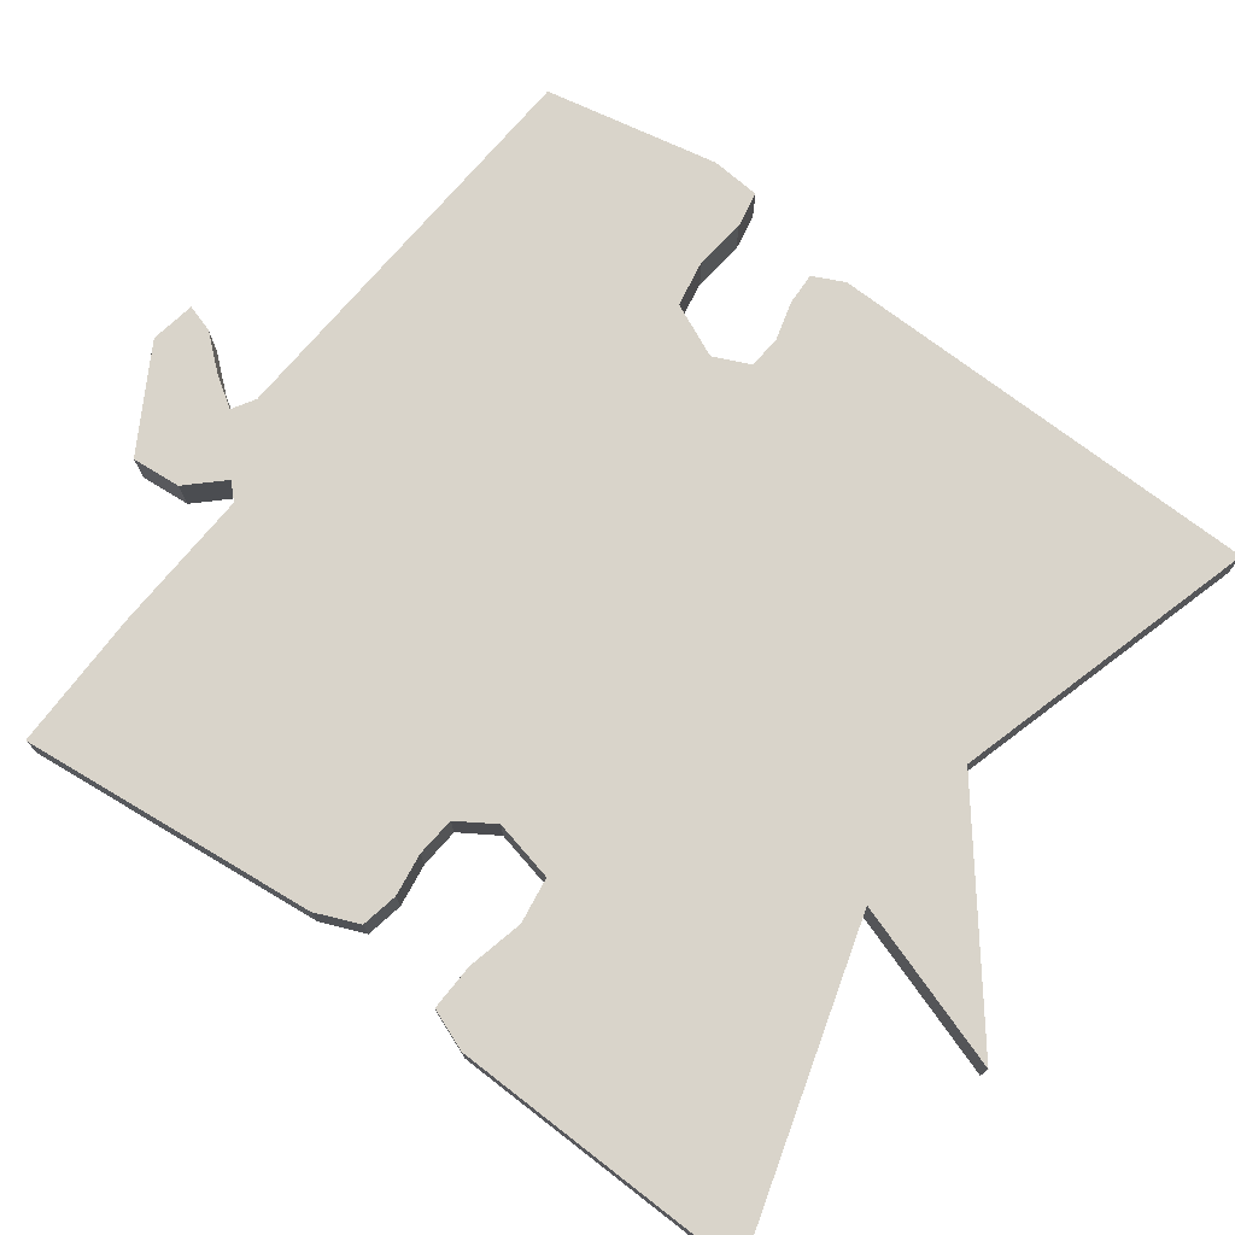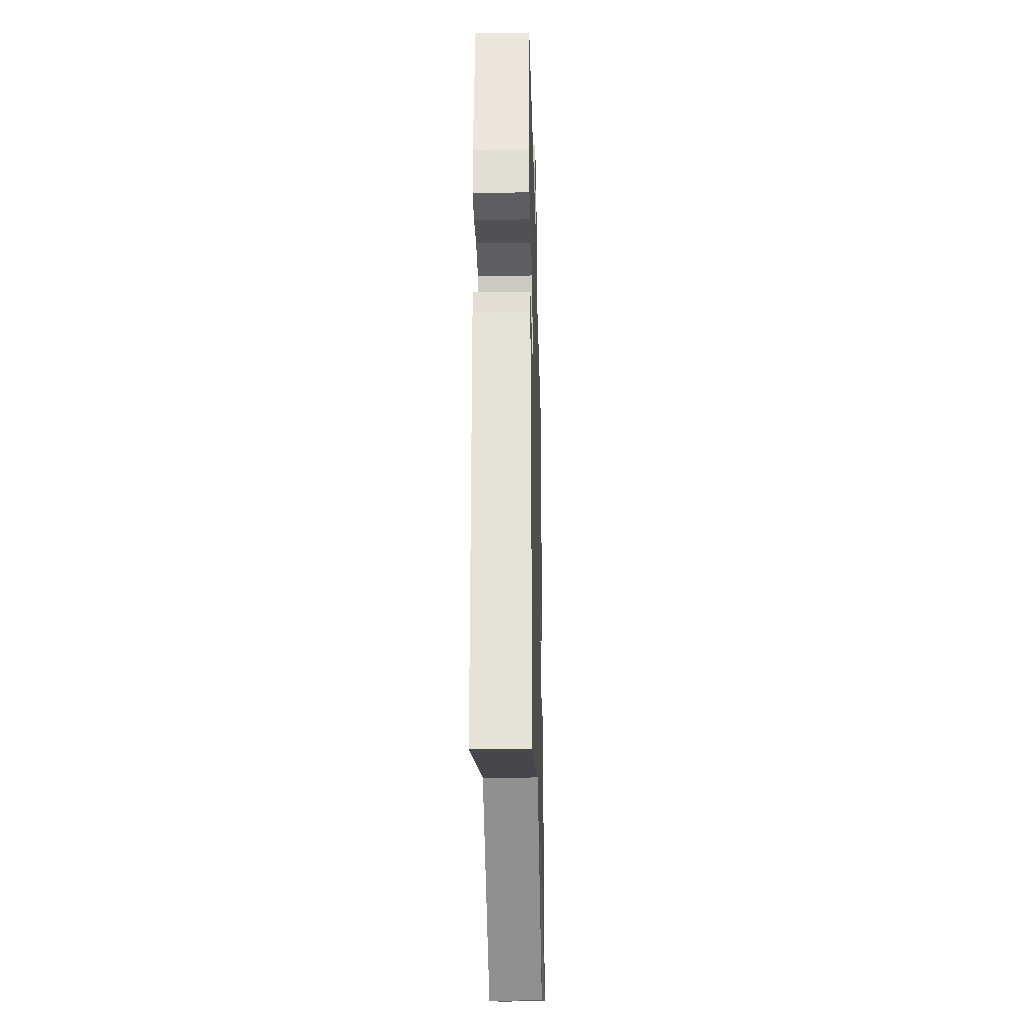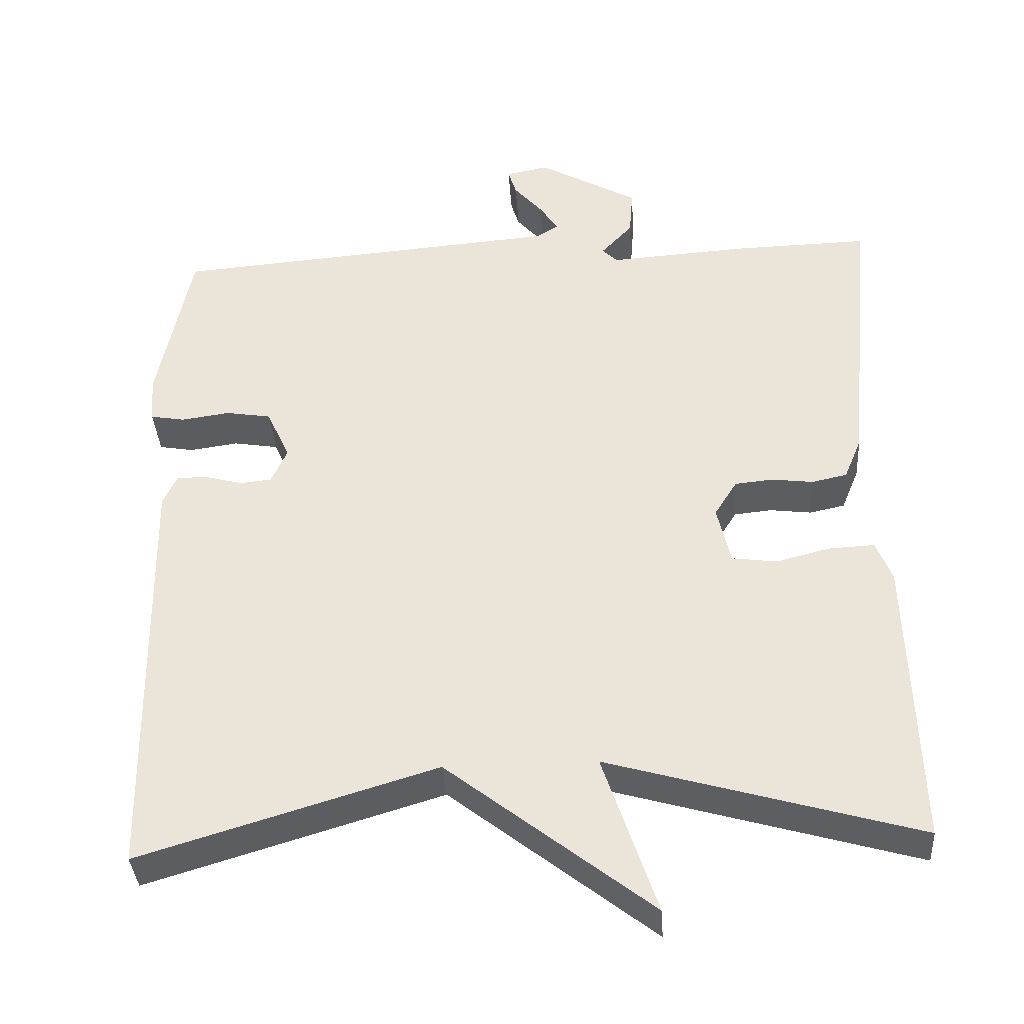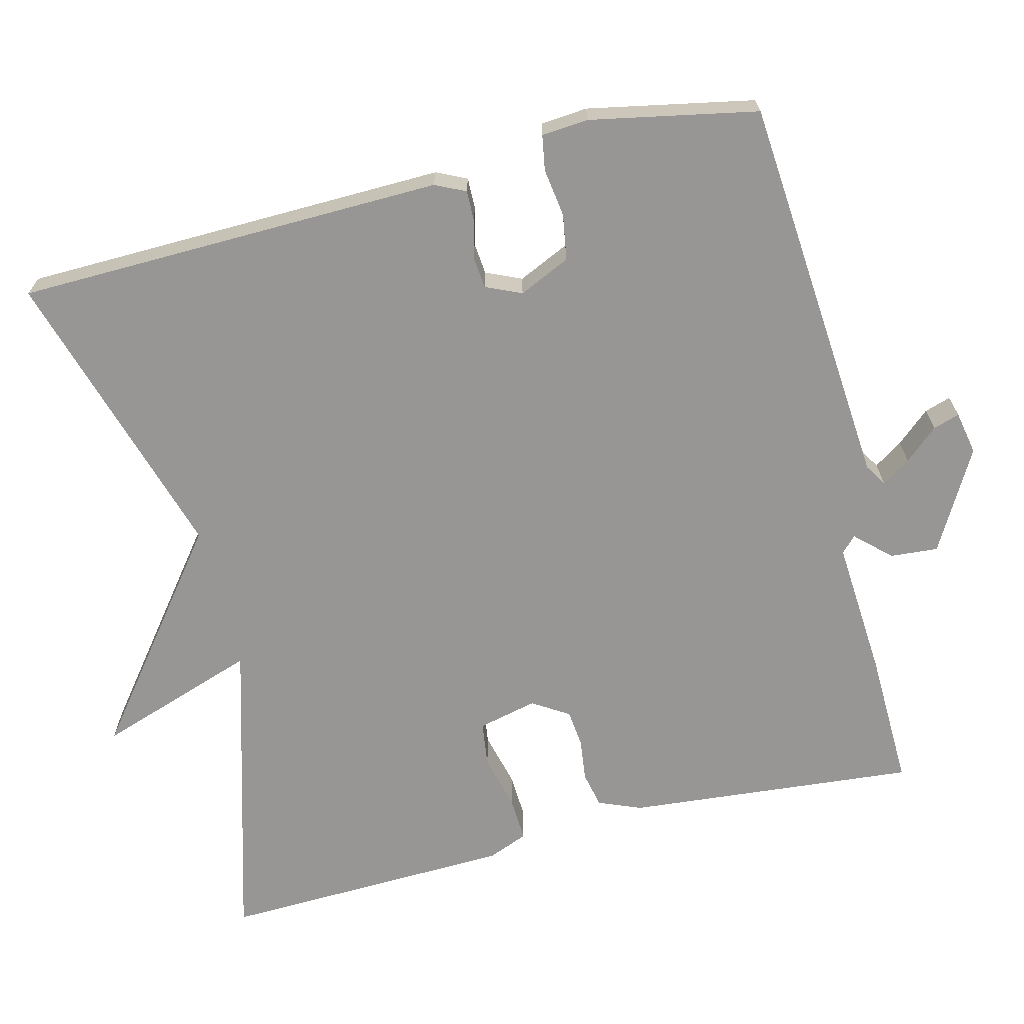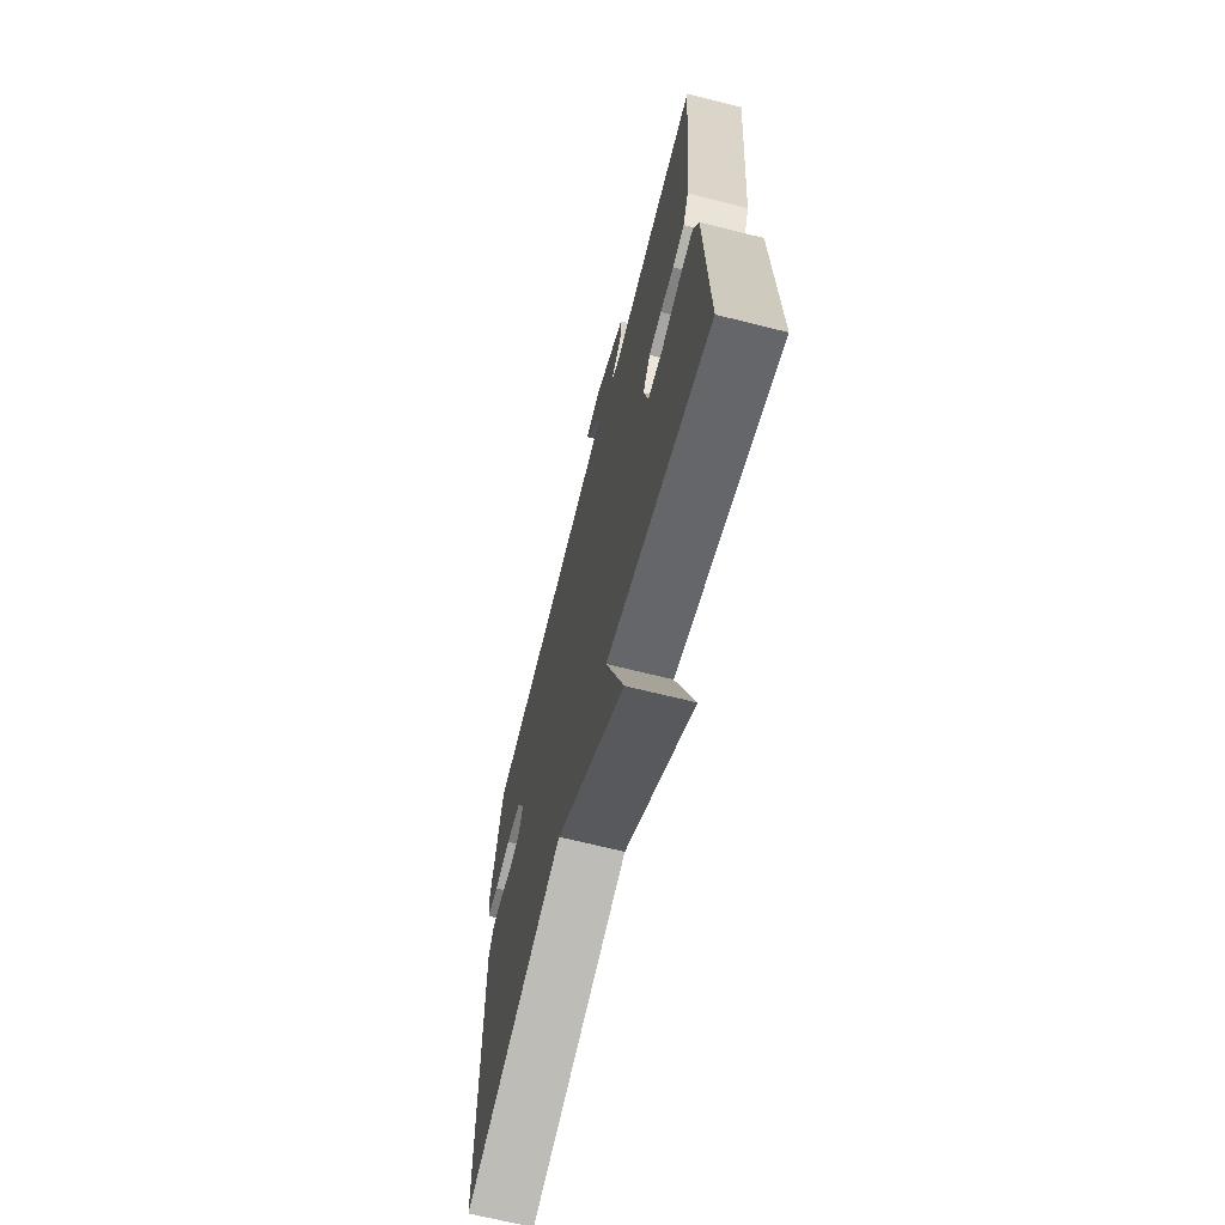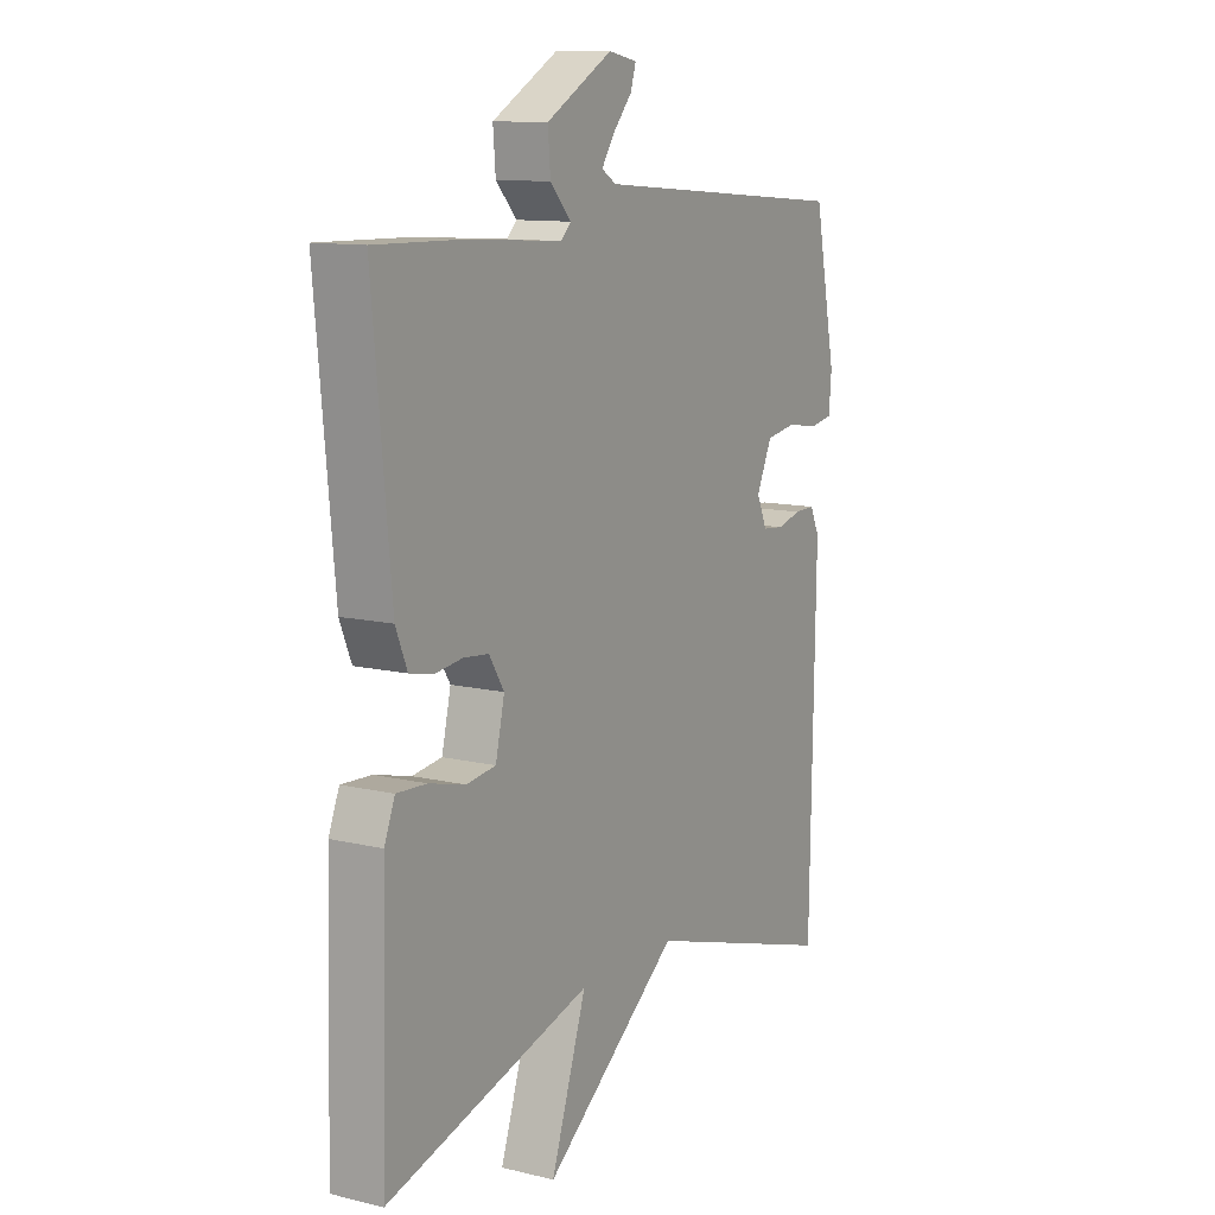
<metadata>
{"format":"obj","ext":"obj","renderer":"f3d","projection":"perspective","resolution":1024,"background":"white","views":[{"elev":74.8,"azim":126.1,"up":"+Y"},{"elev":-27.8,"azim":-88.5,"up":"+Z"},{"elev":-37.1,"azim":3.8,"up":"+Z"},{"elev":-68.0,"azim":-75.8,"up":"+Y"},{"elev":-67.9,"azim":75.9,"up":"+Z"},{"elev":11.3,"azim":120.4,"up":"+Z"}]}
</metadata>
<code>
v -0.5 0.07 0.5
v 0.02 0.07 0.541
v 0.049 0.07 0.559
v 0.024 0.07 0.597
v -0.014 0.07 0.641
v -0.025 0.07 0.676
v 0.032 0.07 0.687
v 0.164 0.07 0.612
v 0.159 0.07 0.549
v 0.117 0.07 0.504
v 0.137 0.07 0.484
v 0.319 0.07 0.496
v 0.5 0.07 0.5
v 0.464 0.07 0.117
v 0.441 0.07 0.061
v 0.394 0.07 0.051
v 0.339 0.07 0.058
v 0.289 0.07 0.053
v 0.259 0.07 0.005
v 0.277 0.07 -0.073
v 0.336 0.07 -0.081
v 0.408 0.07 -0.063
v 0.468 0.07 -0.06
v 0.489 0.07 -0.113
v 0.5 0.07 -0.5
v 0.091 0.07 -0.382
v 0.162 0.07 -0.594
v -0.109 0.07 -0.382
v -0.5 0.07 -0.5
v -0.51 0.07 0.064
v -0.491 0.07 0.104
v -0.45 0.07 0.103
v -0.401 0.07 0.09
v -0.359 0.07 0.094
v -0.338 0.07 0.141
v -0.369 0.07 0.209
v -0.429 0.07 0.219
v -0.493 0.07 0.21
v -0.539 0.07 0.218
v -0.544 0.07 0.28
v -0.5 0 0.5
v 0.02 0 0.541
v 0.049 0 0.559
v 0.024 0 0.597
v -0.014 0 0.641
v -0.025 0 0.676
v 0.032 0 0.687
v 0.164 0 0.612
v 0.159 0 0.549
v 0.117 0 0.504
v 0.137 0 0.484
v 0.319 0 0.496
v 0.5 0 0.5
v 0.464 0 0.117
v 0.441 0 0.061
v 0.394 0 0.051
v 0.339 0 0.058
v 0.289 0 0.053
v 0.259 0 0.005
v 0.277 0 -0.073
v 0.336 0 -0.081
v 0.408 0 -0.063
v 0.468 0 -0.06
v 0.489 0 -0.113
v 0.5 0 -0.5
v 0.091 0 -0.382
v 0.162 0 -0.594
v -0.109 0 -0.382
v -0.5 0 -0.5
v -0.51 0 0.064
v -0.491 0 0.104
v -0.45 0 0.103
v -0.401 0 0.09
v -0.359 0 0.094
v -0.338 0 0.141
v -0.369 0 0.209
v -0.429 0 0.219
v -0.493 0 0.21
v -0.539 0 0.218
v -0.544 0 0.28
f 40 1 2
f 39 40 2
f 38 39 2
f 37 38 2
f 36 37 2 3
f 35 36 3
f 34 35 3
f 31 32 33
f 30 31 33
f 29 30 33
f 28 29 33
f 28 33 34
f 27 28 34
f 26 27 34
f 24 25 26
f 23 24 26
f 22 23 26
f 21 22 26
f 20 21 26
f 26 34 3
f 20 26 3
f 19 20 3
f 15 16 17
f 14 15 17
f 13 14 17
f 12 13 17
f 11 12 17
f 10 11 17 18
f 8 9 10
f 7 8 10
f 6 7 10
f 5 6 10
f 4 5 10
f 3 4 10
f 3 10 18 19
f 42 41 80
f 42 80 79
f 42 79 78
f 42 78 77
f 43 42 77 76
f 43 76 75
f 43 75 74
f 73 72 71
f 73 71 70
f 73 70 69
f 73 69 68
f 74 73 68
f 74 68 67
f 74 67 66
f 66 65 64
f 66 64 63
f 66 63 62
f 66 62 61
f 66 61 60
f 43 74 66
f 43 66 60
f 43 60 59
f 57 56 55
f 57 55 54
f 57 54 53
f 57 53 52
f 57 52 51
f 58 57 51 50
f 50 49 48
f 50 48 47
f 50 47 46
f 50 46 45
f 50 45 44
f 50 44 43
f 59 58 50 43
f 1 41 42 2
f 2 42 43 3
f 3 43 44 4
f 4 44 45 5
f 5 45 46 6
f 6 46 47 7
f 7 47 48 8
f 8 48 49 9
f 9 49 50 10
f 10 50 51 11
f 11 51 52 12
f 12 52 53 13
f 13 53 54 14
f 14 54 55 15
f 15 55 56 16
f 16 56 57 17
f 17 57 58 18
f 18 58 59 19
f 19 59 60 20
f 20 60 61 21
f 21 61 62 22
f 22 62 63 23
f 23 63 64 24
f 24 64 65 25
f 25 65 66 26
f 26 66 67 27
f 27 67 68 28
f 28 68 69 29
f 29 69 70 30
f 30 70 71 31
f 31 71 72 32
f 32 72 73 33
f 33 73 74 34
f 34 74 75 35
f 35 75 76 36
f 36 76 77 37
f 37 77 78 38
f 38 78 79 39
f 39 79 80 40
f 40 80 41 1

</code>
